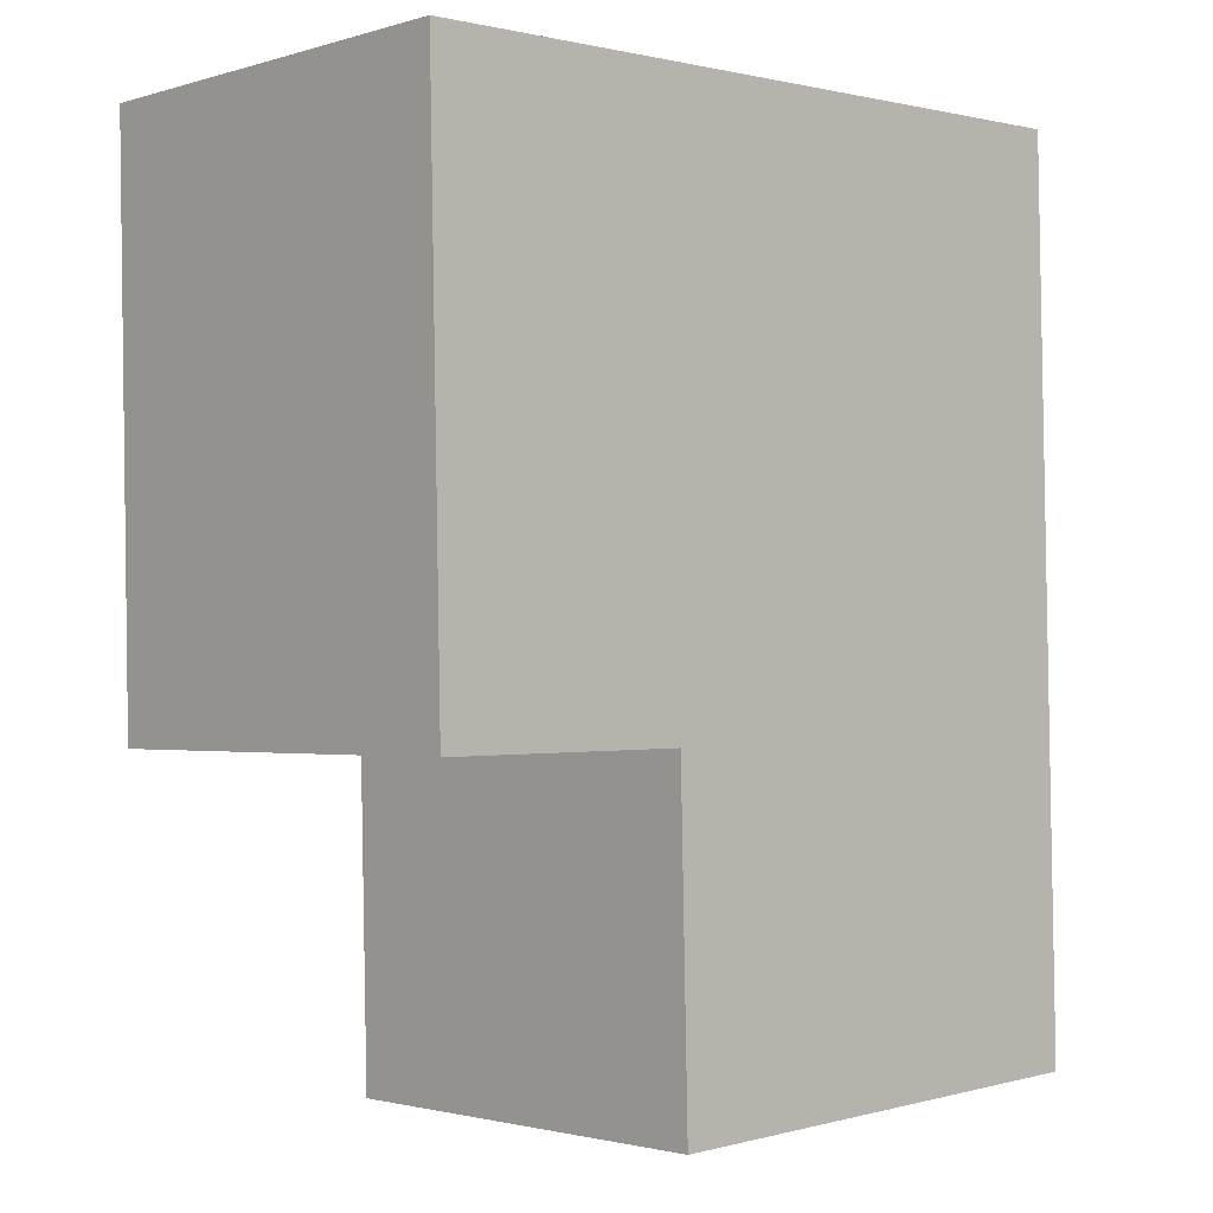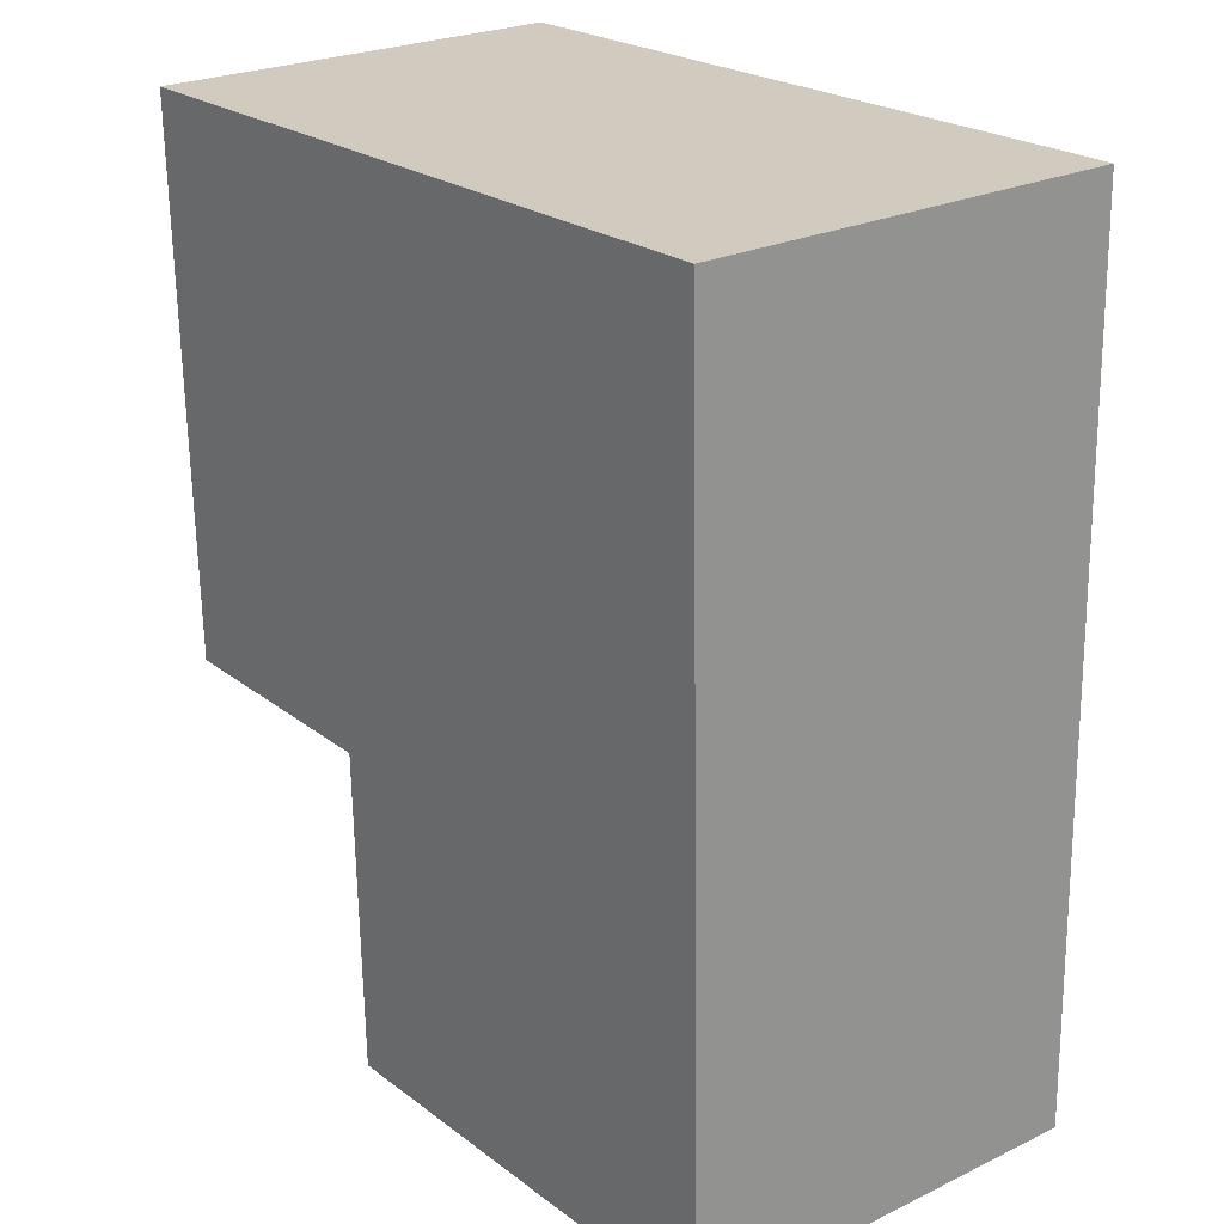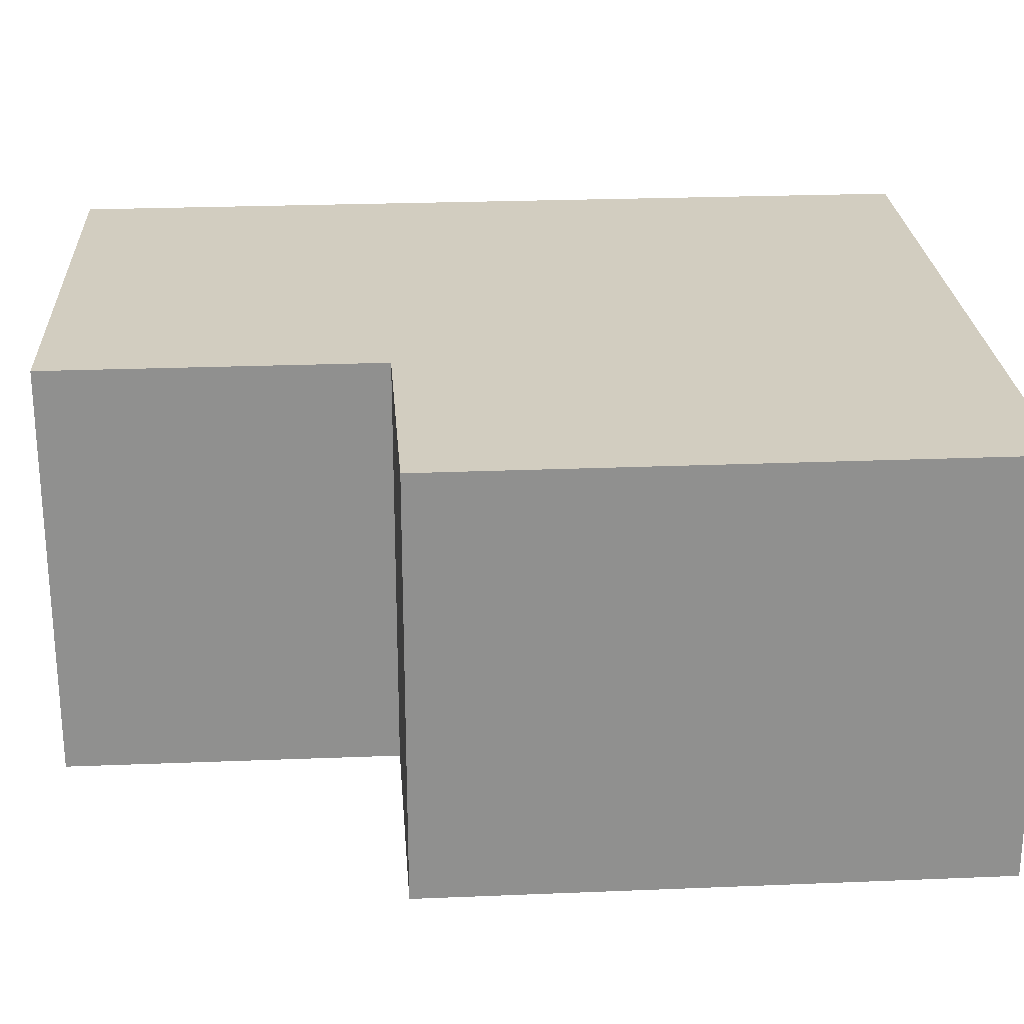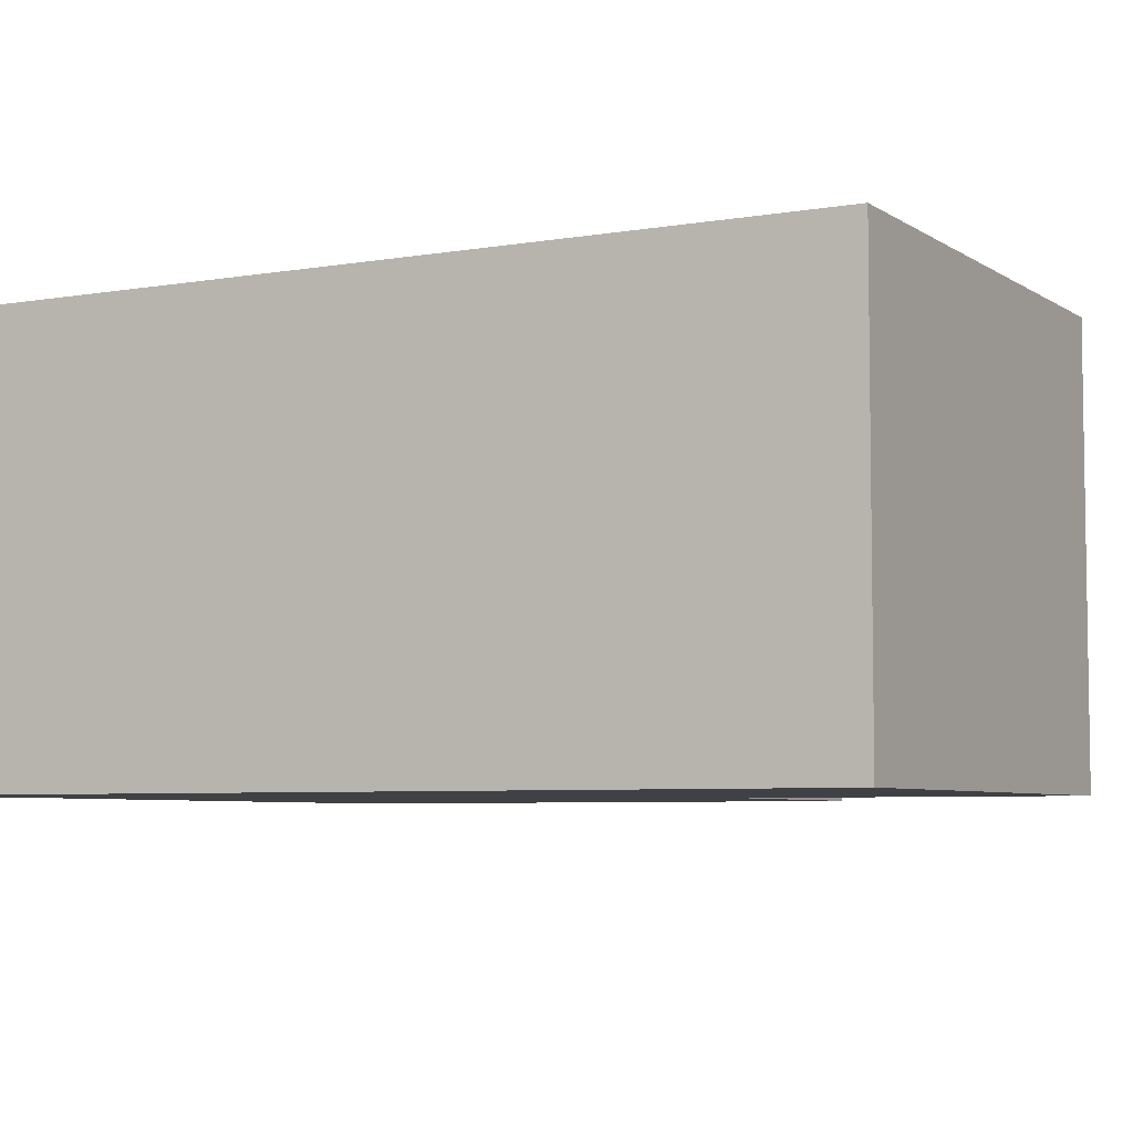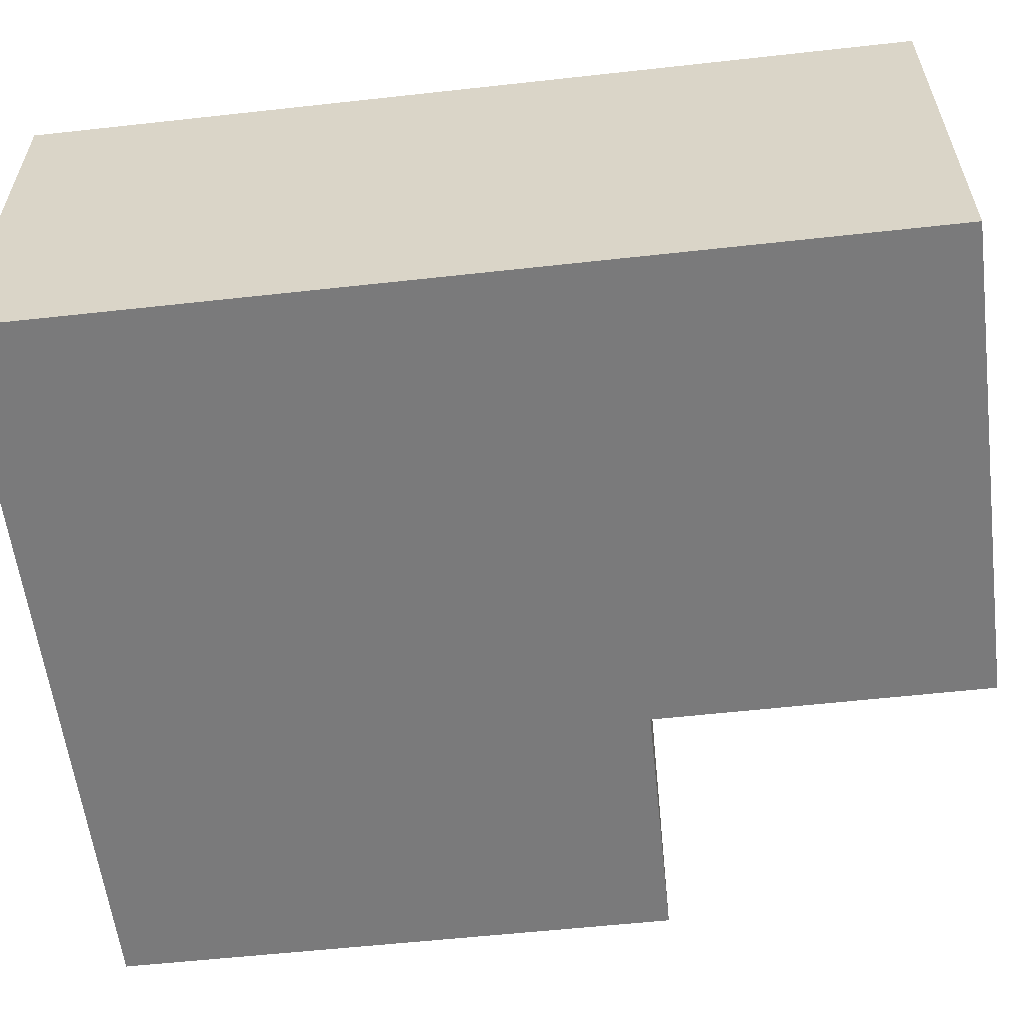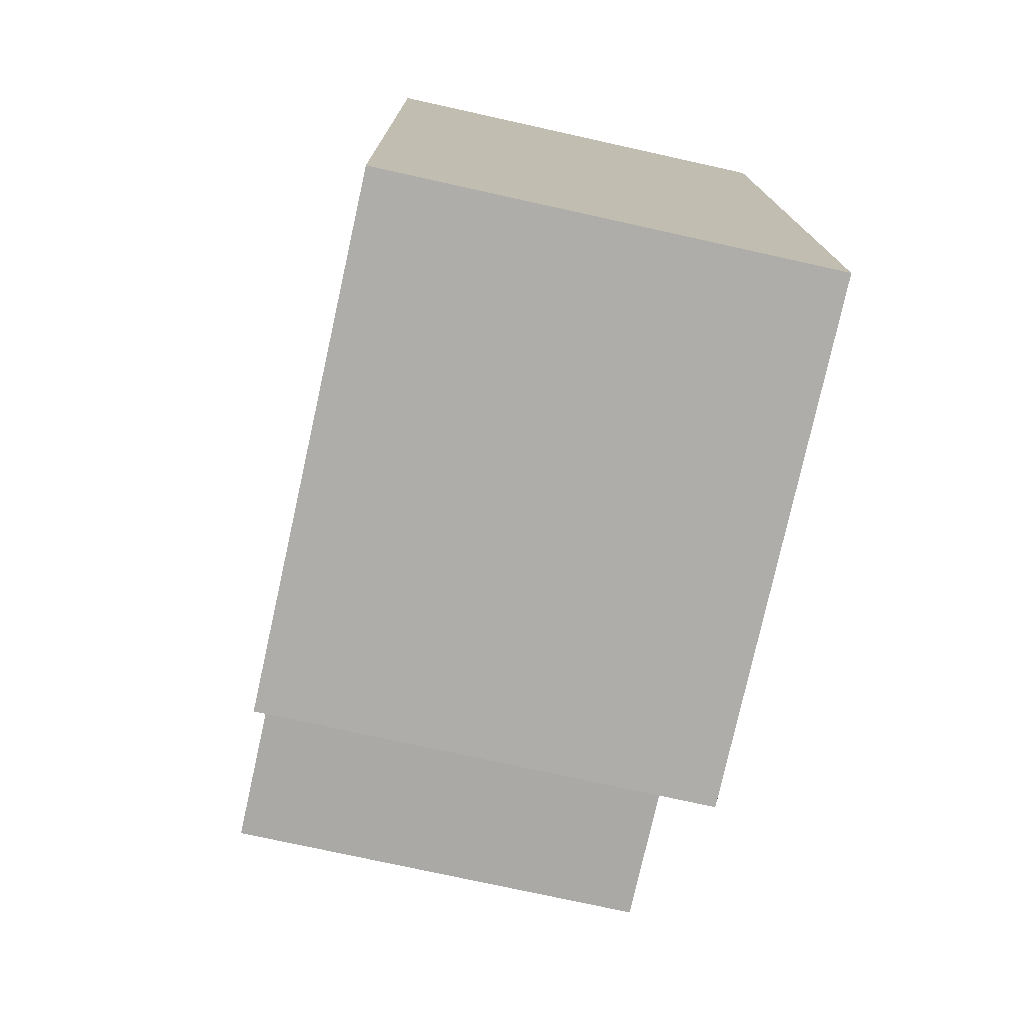
<metadata>
{"format":"obj","ext":"obj","renderer":"f3d","projection":"perspective","resolution":1024,"background":"white","views":[{"elev":-1.8,"azim":-43.4,"up":"+Z"},{"elev":24.7,"azim":52.1,"up":"+Z"},{"elev":24.7,"azim":-95.1,"up":"+Y"},{"elev":-5.7,"azim":116.5,"up":"+Y"},{"elev":-58.1,"azim":95.2,"up":"+Y"},{"elev":-74.8,"azim":77.5,"up":"+Z"}]}
</metadata>
<code>
v  0 2.829 1.732e-16
v  1.797 2.829 -3.743
v  0.081 2.829 -3.766
v  5.147 2.829 -5.834
v  1.85 2.829 -5.971
v  5.009 2.829 0.138
v  1.85 3.656e-16 -5.971
v  1.797 2.292e-16 -3.743
v  0.081 2.306e-16 -3.766
v  0 0 0
v  5.147 3.572e-16 -5.834
v  5.009 -8.45e-18 0.138
g defaultobject
f 1 2 3
f 2 4 5
f 4 2 1
f 4 1 6
f 7 2 5
f 2 7 8
f 9 1 3
f 1 9 10
f 8 3 2
f 3 8 9
f 11 5 4
f 5 11 7
f 10 6 1
f 6 10 12
f 12 4 6
f 4 12 11
f 9 12 10
f 12 9 8
f 12 8 7
f 12 7 11

</code>
